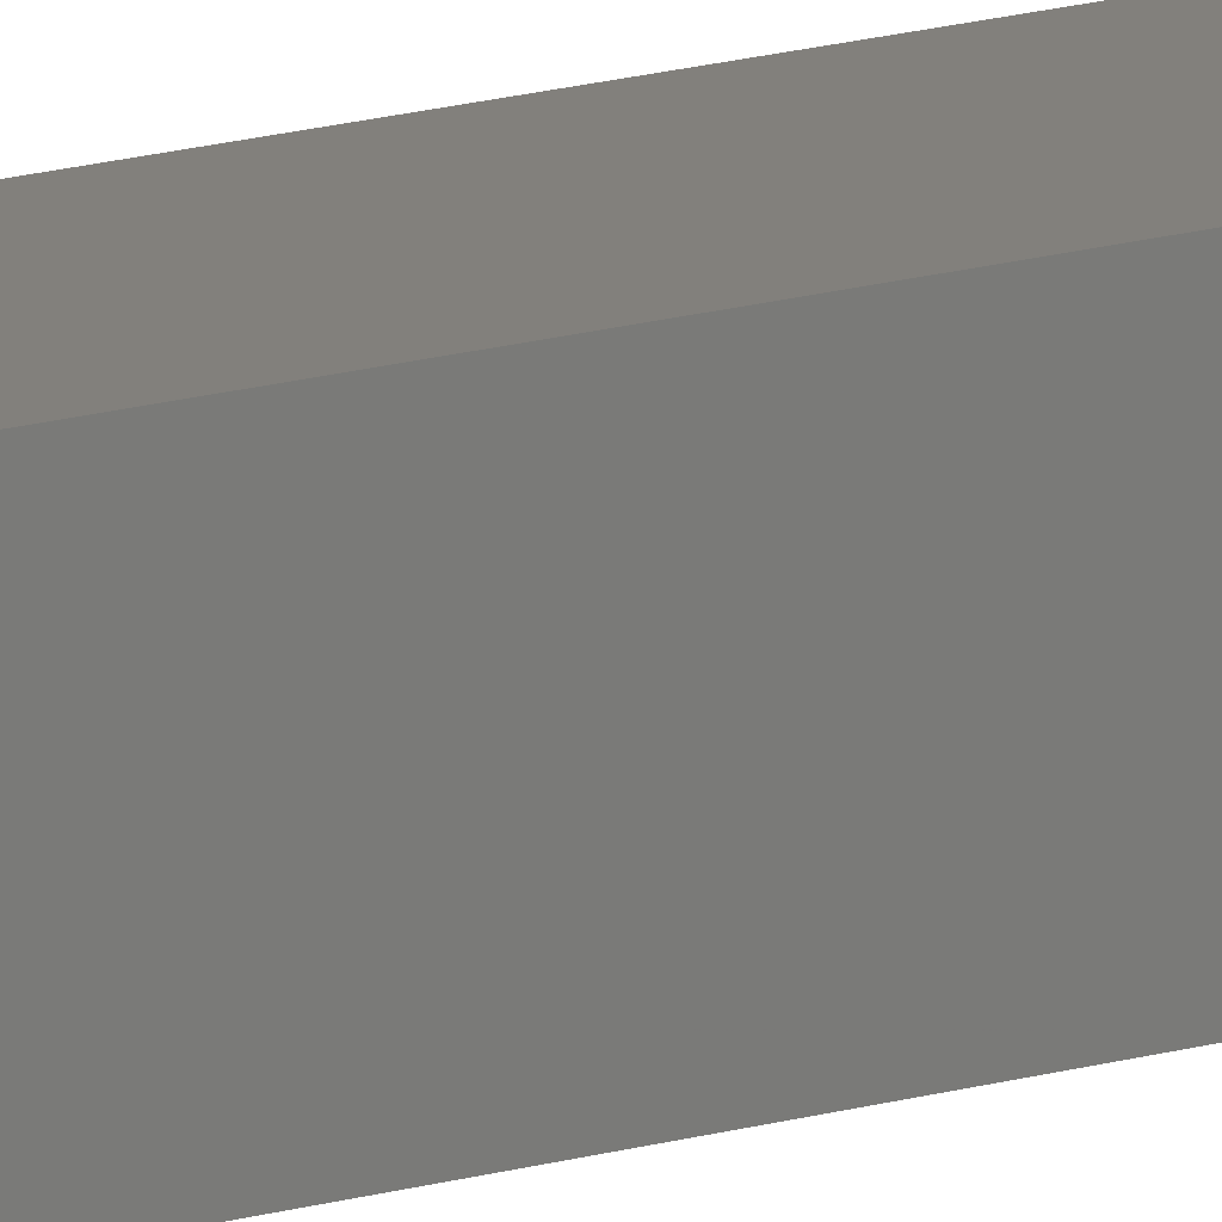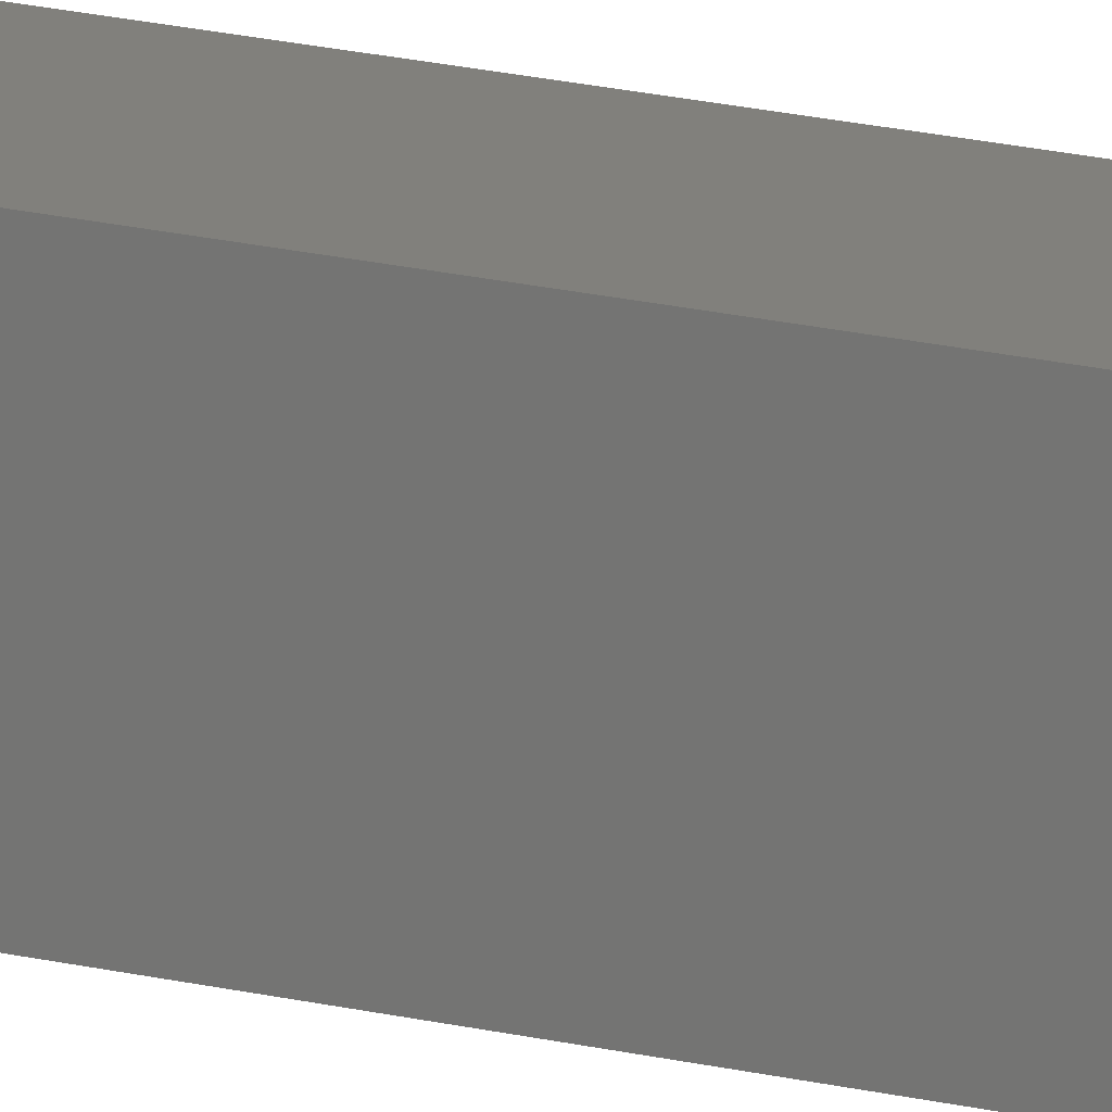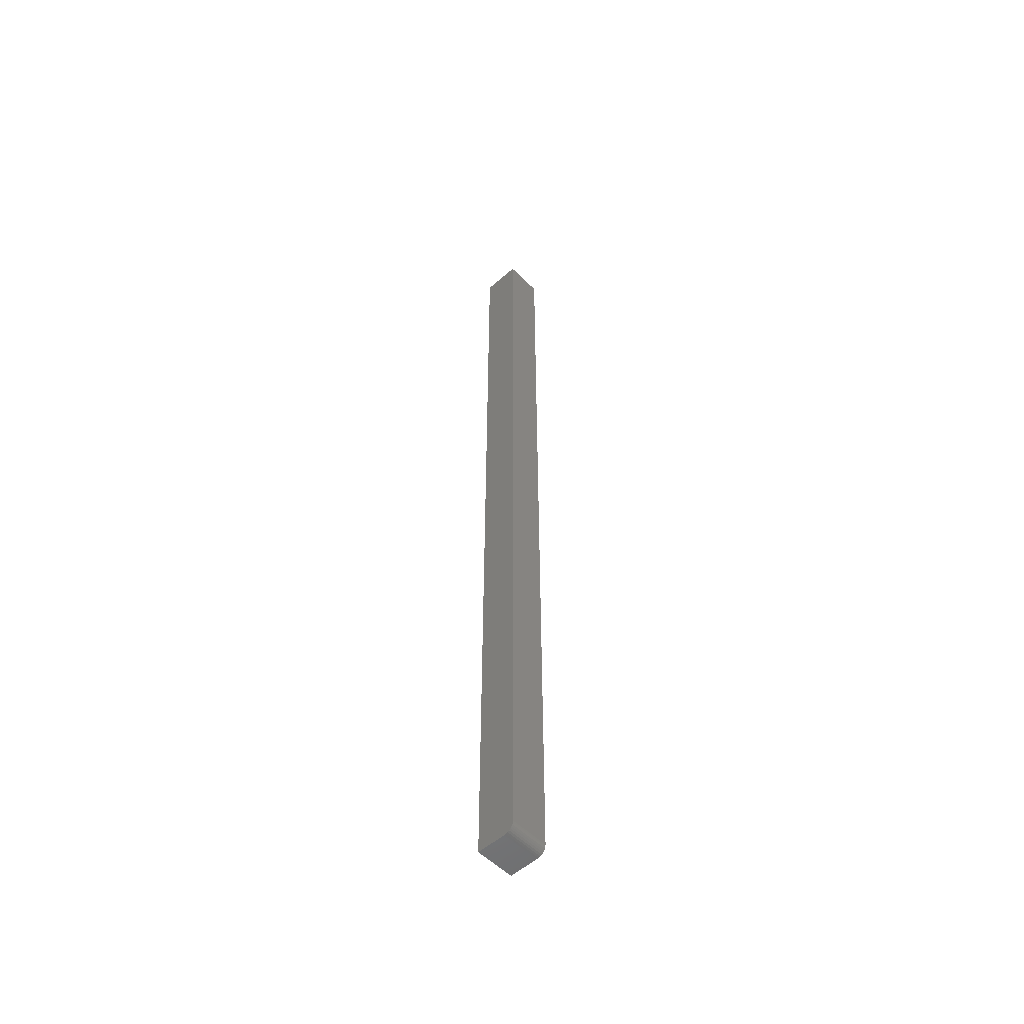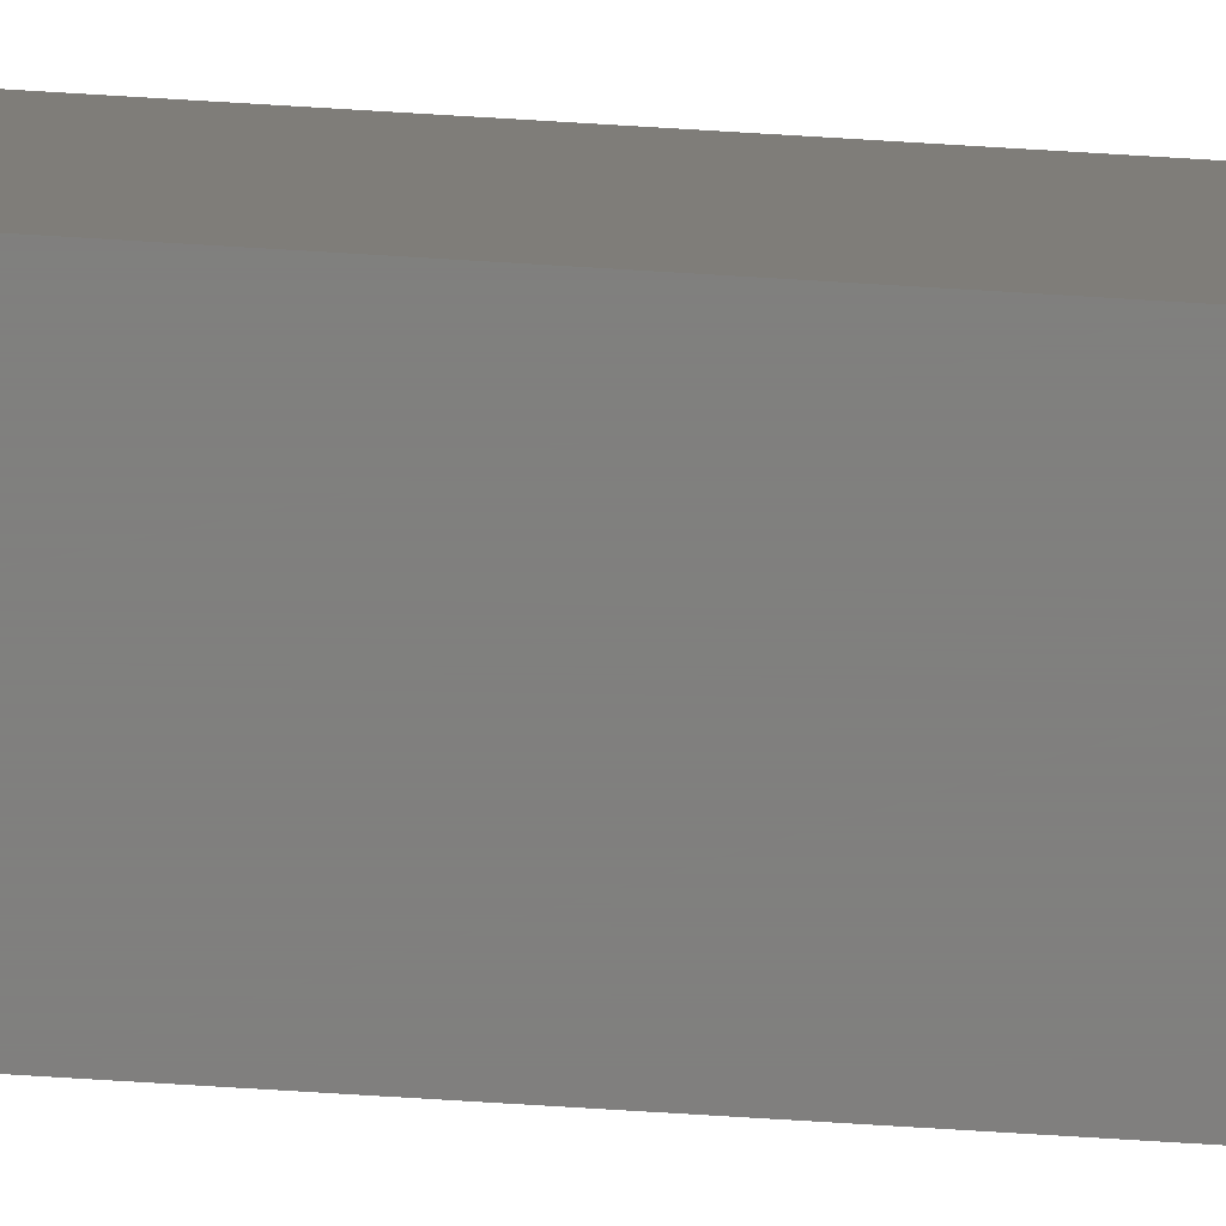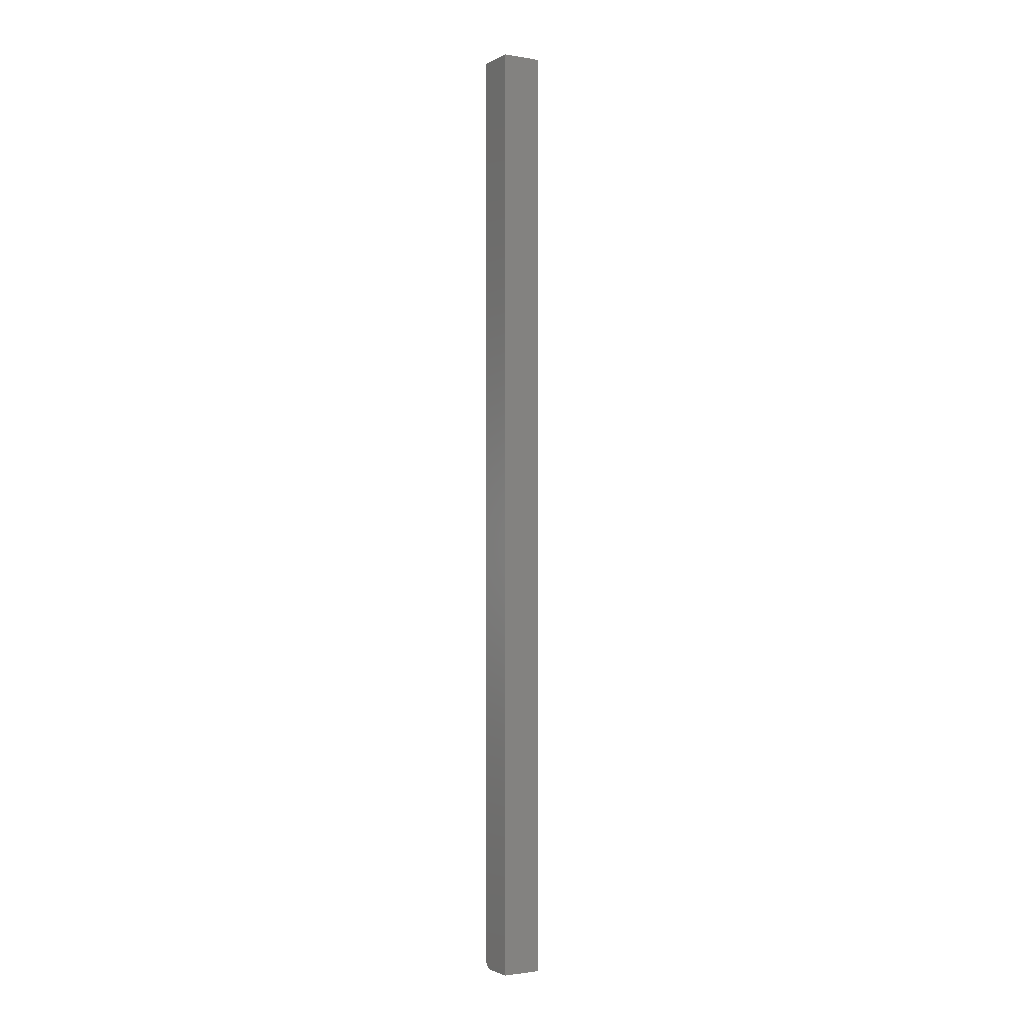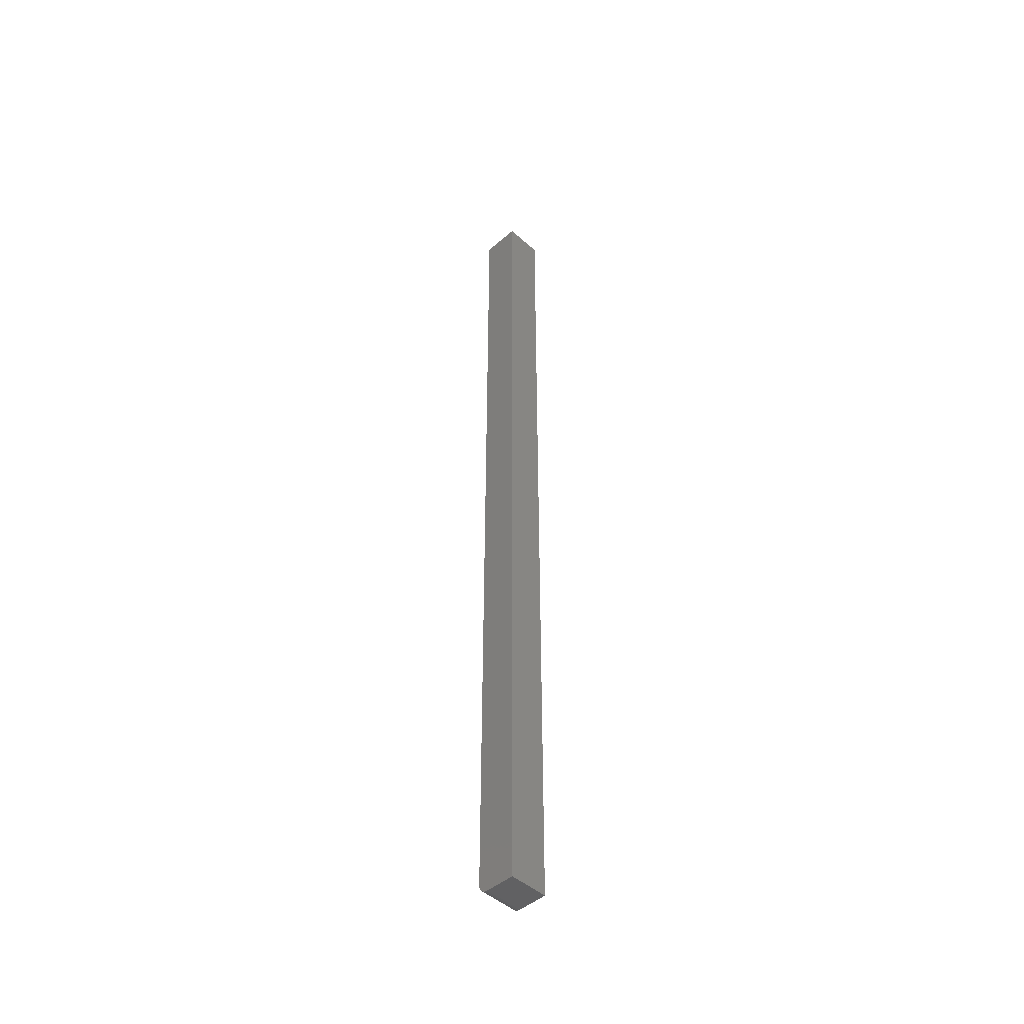
<metadata>
{"format":"stl","ext":"stl","renderer":"f3d","projection":"perspective","resolution":1024,"background":"white","views":[{"elev":14.7,"azim":-123.9,"up":"+Z"},{"elev":13.9,"azim":-57.9,"up":"+Z"},{"elev":-53.5,"azim":-136.7,"up":"+Y"},{"elev":-79.6,"azim":86.6,"up":"+Z"},{"elev":-1.8,"azim":59.6,"up":"+Y"},{"elev":-46.7,"azim":44.5,"up":"+Y"}]}
</metadata>
<code>
# stl→obj: 24 verts, 44 faces
v 0.007812 0 -4.784e-19
v 0.03125 0 -1.914e-18
v 0.007812 0 0.03125
v 0.03125 0 0.03125
v 3.469e-18 0.007812 0.03125
v 1.914e-18 0.75 0.03125
v 0 0.007812 0
v 0 0.75 0
v 0.0001501 0.006288 0.03125
v 0.001317 0.003472 0.03125
v 0.0005947 0.004823 0.03125
v 0.003472 0.001317 0.03125
v 0.004823 0.0005947 0.03125
v 0.006288 0.0001501 0.03125
v 0.03125 0.75 0.03125
v 0.002288 0.002288 0.03125
v 0.001317 0.003472 -8.062e-20
v 0.0001501 0.006288 -9.192e-21
v 0.0005947 0.004823 -3.641e-20
v 0.03125 0.75 -1.914e-18
v 0.006288 0.0001501 -3.851e-19
v 0.004823 0.0005947 -2.953e-19
v 0.003472 0.001317 -2.126e-19
v 0.002288 0.002288 -1.401e-19
f 1 2 3
f 3 2 4
f 5 6 7
f 7 6 8
f 9 10 5
f 9 11 10
f 12 13 14
f 12 14 3
f 12 3 4
f 15 6 5
f 15 5 10
f 15 10 16
f 15 16 12
f 15 12 4
f 17 18 7
f 19 18 17
f 20 2 1
f 20 1 21
f 20 21 22
f 20 22 23
f 20 23 24
f 20 24 17
f 20 17 7
f 20 7 8
f 5 7 9
f 9 7 18
f 9 18 11
f 11 18 19
f 11 19 10
f 10 19 17
f 10 17 16
f 16 17 24
f 16 24 12
f 12 24 23
f 12 23 13
f 13 23 22
f 13 22 14
f 14 22 21
f 14 21 3
f 3 21 1
f 8 6 20
f 20 6 15
f 2 20 4
f 4 20 15

</code>
